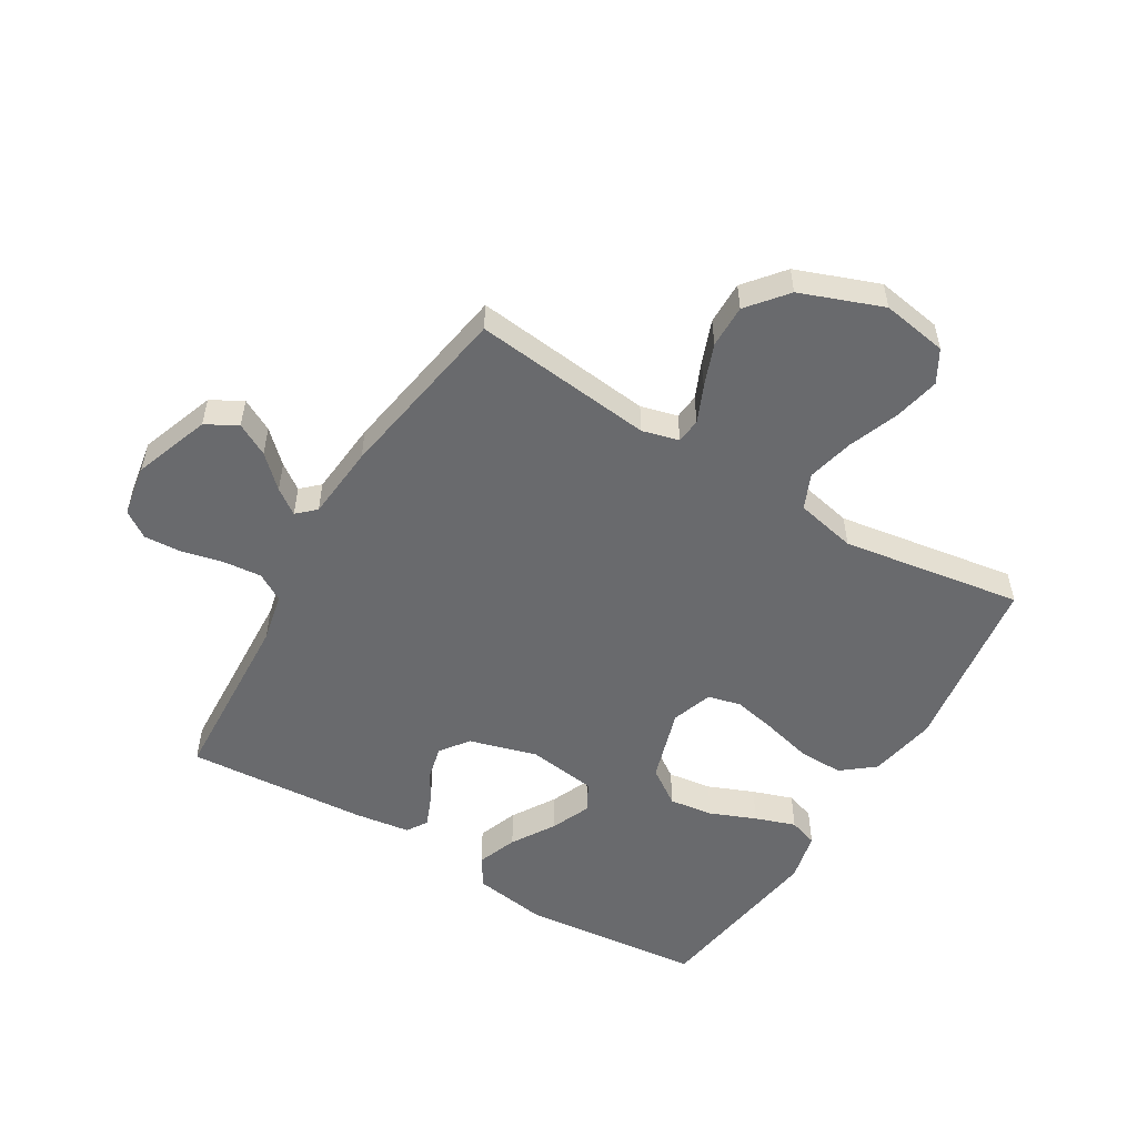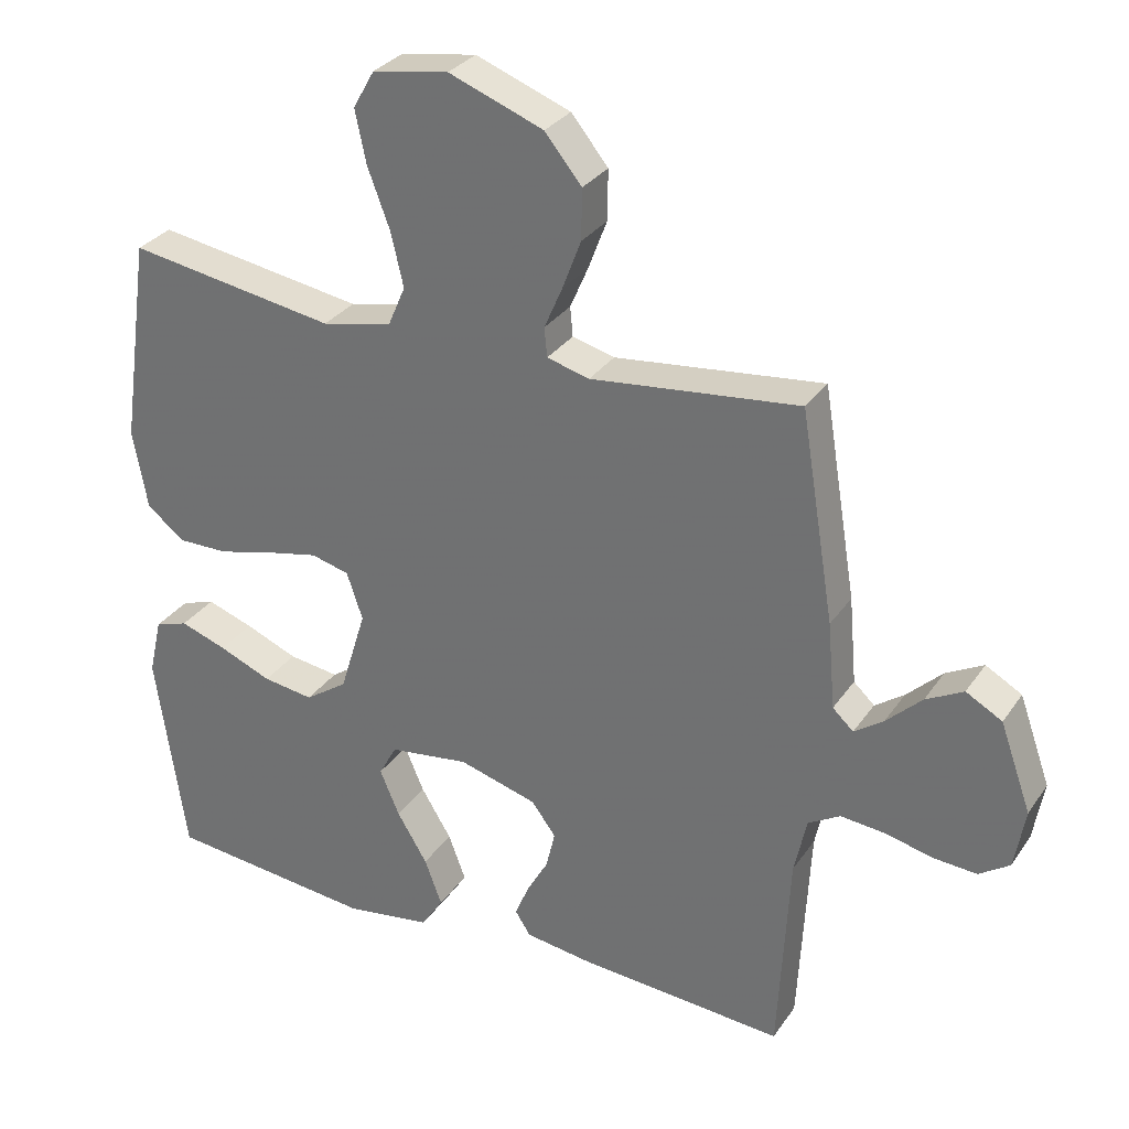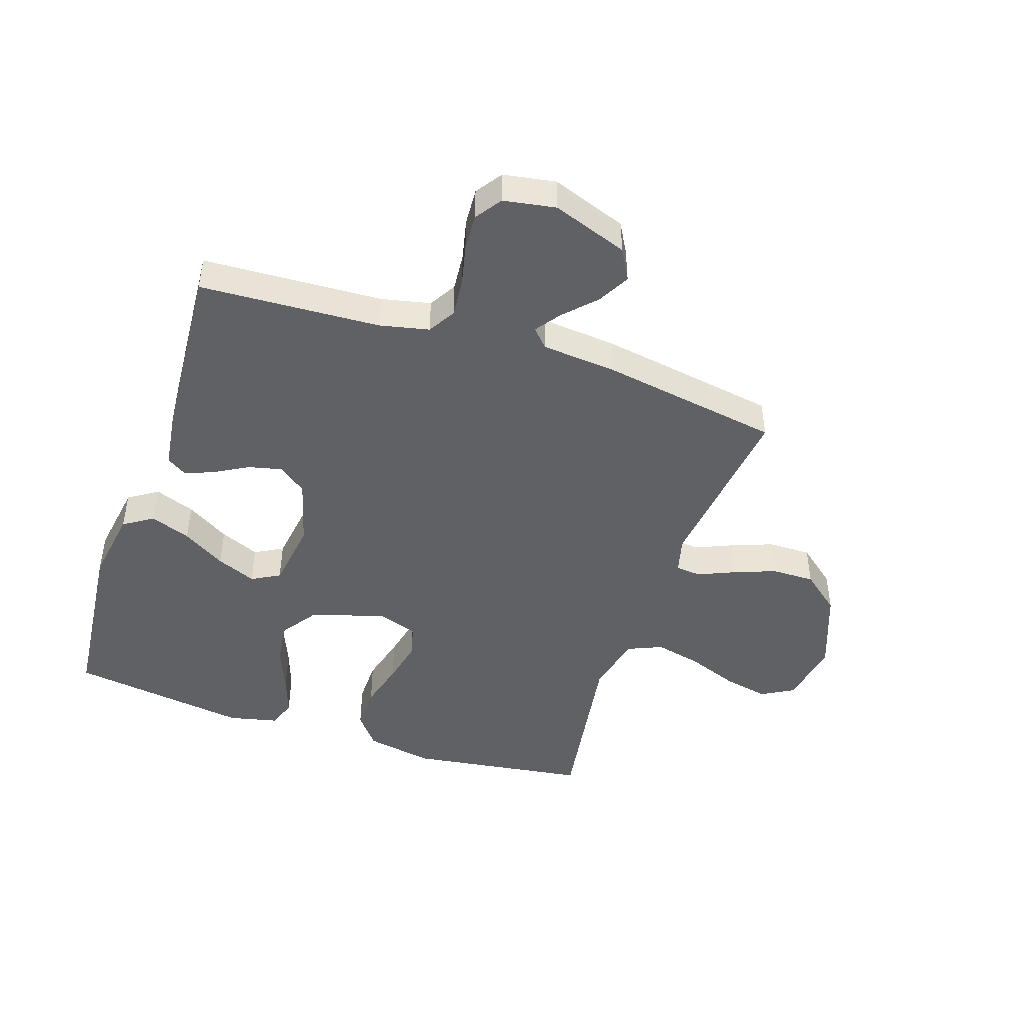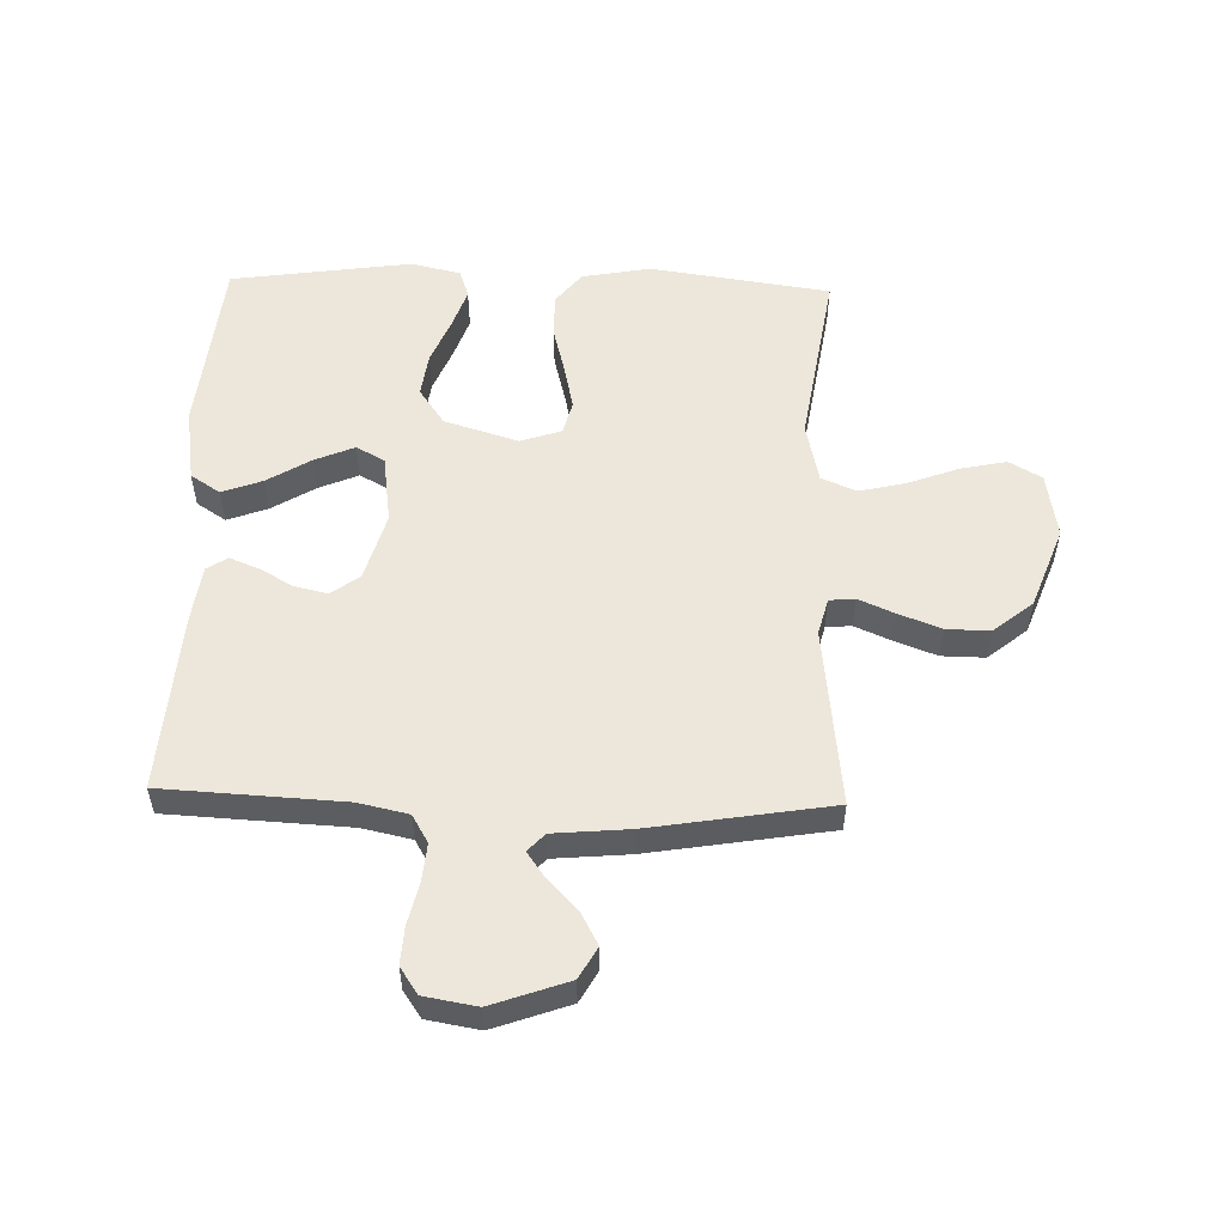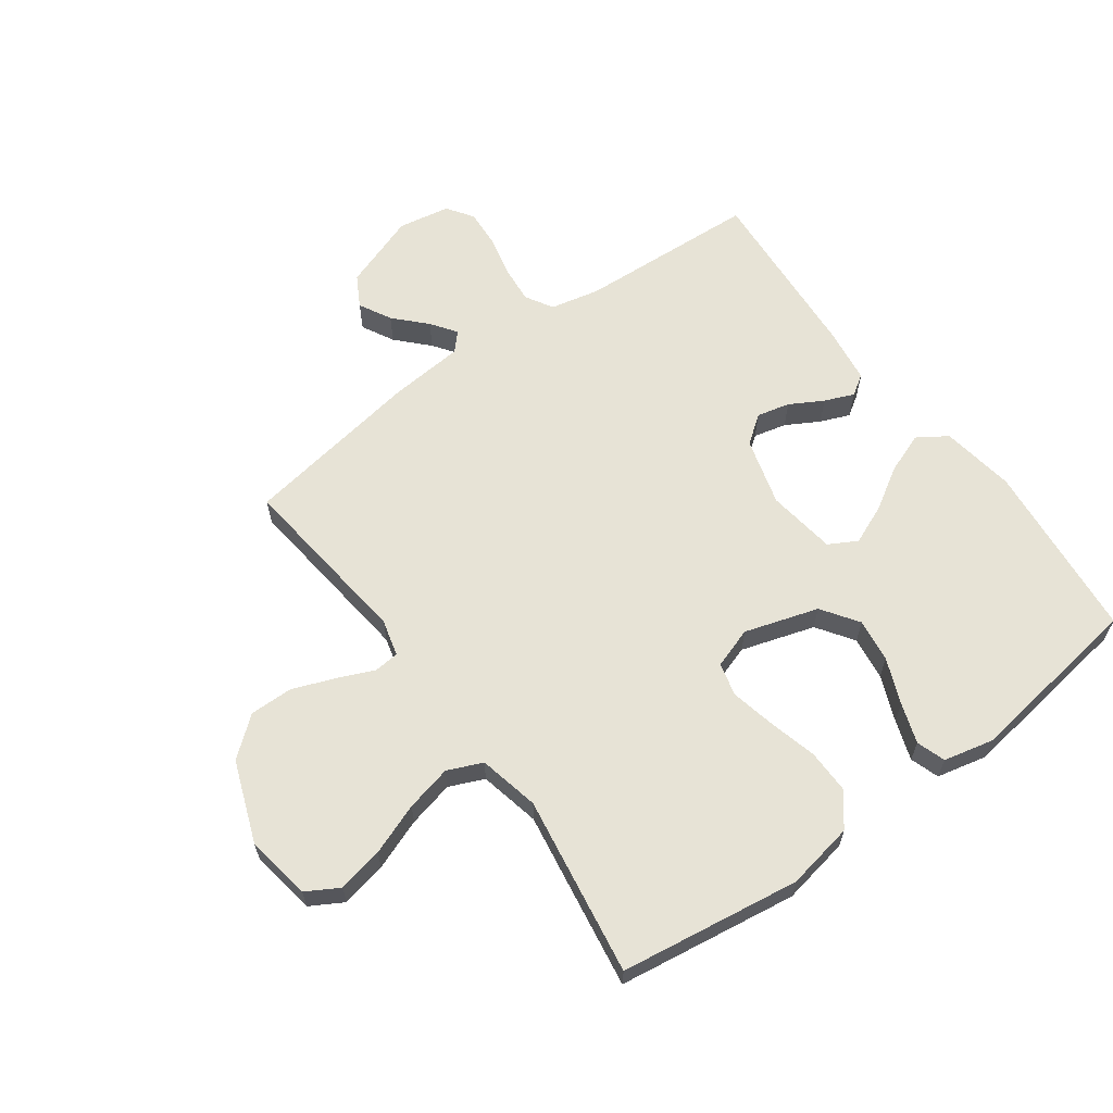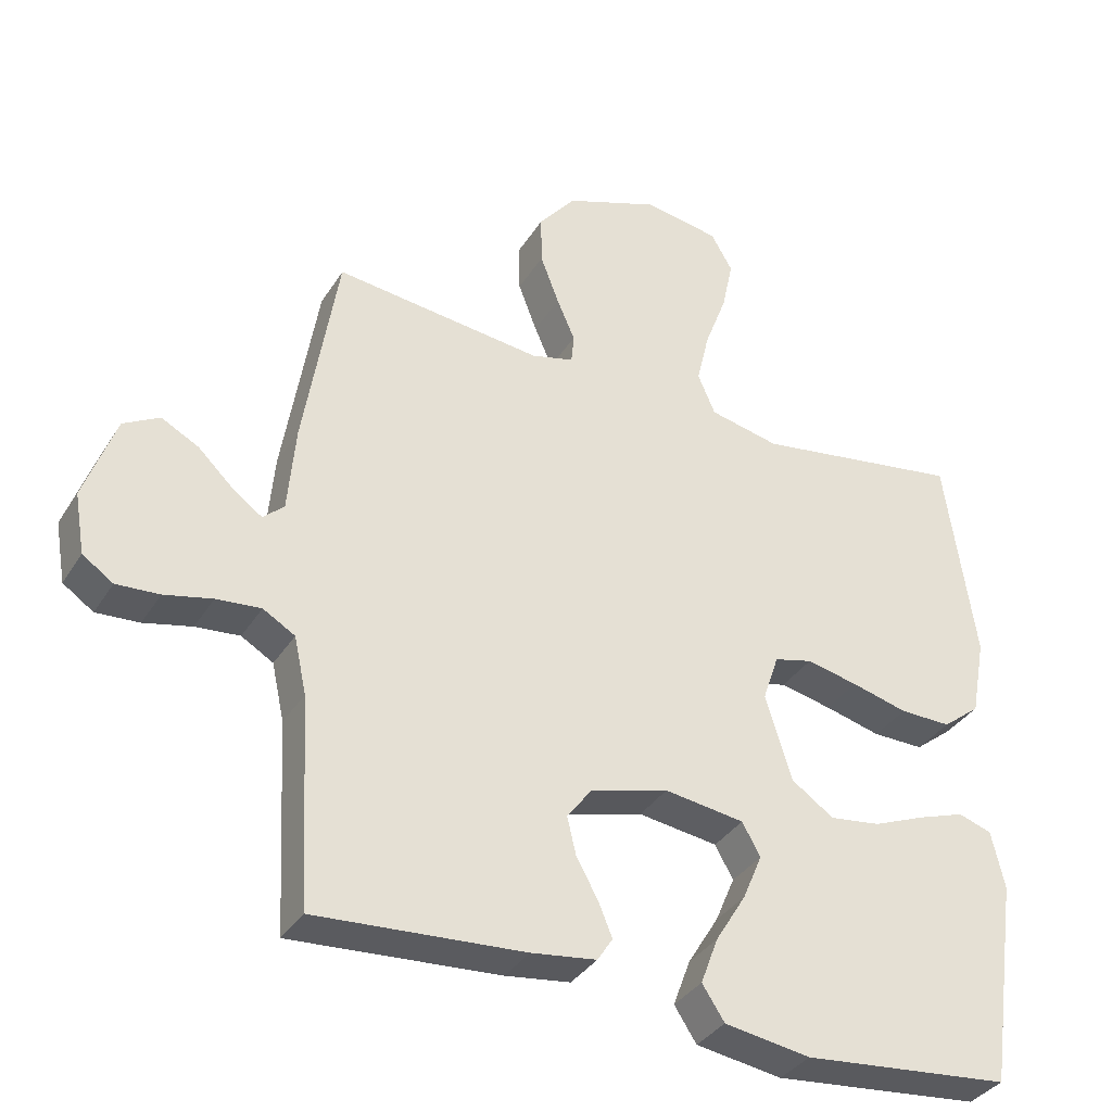
<metadata>
{"format":"obj","ext":"obj","renderer":"f3d","projection":"perspective","resolution":1024,"background":"white","views":[{"elev":-53.1,"azim":-31.0,"up":"+Y"},{"elev":30.6,"azim":-151.7,"up":"+Z"},{"elev":-45.7,"azim":-108.6,"up":"+Y"},{"elev":53.9,"azim":-88.4,"up":"+Y"},{"elev":62.7,"azim":54.0,"up":"+Y"},{"elev":-35.4,"azim":-28.0,"up":"+Z"}]}
</metadata>
<code>
v -0.5 0.07 0.5
v -0.2 0.07 0.466
v -0.139 0.07 0.482
v -0.135 0.07 0.524
v -0.161 0.07 0.584
v -0.188 0.07 0.655
v -0.189 0.07 0.727
v -0.136 0.07 0.792
v 0 0.07 0.843
v 0.109 0.07 0.825
v 0.14 0.07 0.771
v 0.124 0.07 0.695
v 0.092 0.07 0.61
v 0.074 0.07 0.533
v 0.099 0.07 0.475
v 0.2 0.07 0.453
v 0.5 0.07 0.5
v 0.543 0.07 0.2
v 0.522 0.07 0.087
v 0.468 0.07 0.044
v 0.394 0.07 0.045
v 0.313 0.07 0.066
v 0.239 0.07 0.082
v 0.184 0.07 0.068
v 0.161 0.07 0
v 0.199 0.07 -0.123
v 0.26 0.07 -0.165
v 0.333 0.07 -0.155
v 0.409 0.07 -0.124
v 0.476 0.07 -0.101
v 0.524 0.07 -0.117
v 0.543 0.07 -0.2
v 0.5 0.07 -0.5
v 0.2 0.07 -0.53
v 0.076 0.07 -0.511
v 0.044 0.07 -0.462
v 0.069 0.07 -0.395
v 0.113 0.07 -0.323
v 0.141 0.07 -0.257
v 0.115 0.07 -0.21
v 0 0.07 -0.194
v -0.113 0.07 -0.226
v -0.148 0.07 -0.273
v -0.135 0.07 -0.328
v -0.104 0.07 -0.383
v -0.084 0.07 -0.432
v -0.106 0.07 -0.466
v -0.2 0.07 -0.479
v -0.5 0.07 -0.5
v -0.516 0.07 -0.2
v -0.534 0.07 -0.118
v -0.58 0.07 -0.091
v -0.644 0.07 -0.097
v -0.713 0.07 -0.113
v -0.775 0.07 -0.117
v -0.819 0.07 -0.087
v -0.834 0.07 0
v -0.789 0.07 0.126
v -0.737 0.07 0.155
v -0.683 0.07 0.126
v -0.632 0.07 0.077
v -0.59 0.07 0.047
v -0.56 0.07 0.075
v -0.549 0.07 0.2
v -0.5 0 0.5
v -0.2 0 0.466
v -0.139 0 0.482
v -0.135 0 0.524
v -0.161 0 0.584
v -0.188 0 0.655
v -0.189 0 0.727
v -0.136 0 0.792
v 0 0 0.843
v 0.109 0 0.825
v 0.14 0 0.771
v 0.124 0 0.695
v 0.092 0 0.61
v 0.074 0 0.533
v 0.099 0 0.475
v 0.2 0 0.453
v 0.5 0 0.5
v 0.543 0 0.2
v 0.522 0 0.087
v 0.468 0 0.044
v 0.394 0 0.045
v 0.313 0 0.066
v 0.239 0 0.082
v 0.184 0 0.068
v 0.161 0 0
v 0.199 0 -0.123
v 0.26 0 -0.165
v 0.333 0 -0.155
v 0.409 0 -0.124
v 0.476 0 -0.101
v 0.524 0 -0.117
v 0.543 0 -0.2
v 0.5 0 -0.5
v 0.2 0 -0.53
v 0.076 0 -0.511
v 0.044 0 -0.462
v 0.069 0 -0.395
v 0.113 0 -0.323
v 0.141 0 -0.257
v 0.115 0 -0.21
v 0 0 -0.194
v -0.113 0 -0.226
v -0.148 0 -0.273
v -0.135 0 -0.328
v -0.104 0 -0.383
v -0.084 0 -0.432
v -0.106 0 -0.466
v -0.2 0 -0.479
v -0.5 0 -0.5
v -0.516 0 -0.2
v -0.534 0 -0.118
v -0.58 0 -0.091
v -0.644 0 -0.097
v -0.713 0 -0.113
v -0.775 0 -0.117
v -0.819 0 -0.087
v -0.834 0 0
v -0.789 0 0.126
v -0.737 0 0.155
v -0.683 0 0.126
v -0.632 0 0.077
v -0.59 0 0.047
v -0.56 0 0.075
v -0.549 0 0.2
f 63 64 1 2
f 58 59 60 61
f 58 61 62
f 57 58 62
f 56 57 62
f 53 54 55 56
f 52 53 56 62
f 51 52 62 63
f 47 48 49 50
f 44 45 46 47
f 43 44 47 50
f 42 43 50 51
f 35 36 37 38
f 35 38 39
f 34 35 39
f 33 34 39
f 32 33 39 40
f 28 29 30 31
f 28 31 32 40
f 19 20 21 22
f 19 22 23
f 16 17 18 19
f 15 16 19 23
f 14 15 23 24
f 10 11 12 13
f 10 13 14
f 9 10 14
f 4 5 6 7
f 4 7 8 9
f 51 63 2 3
f 41 42 51 3
f 27 28 40
f 26 27 40 41
f 25 26 41 3
f 9 14 24 25
f 3 4 9 25
f 66 65 128 127
f 125 124 123 122
f 126 125 122
f 126 122 121
f 126 121 120
f 120 119 118 117
f 126 120 117 116
f 127 126 116 115
f 114 113 112 111
f 111 110 109 108
f 114 111 108 107
f 115 114 107 106
f 102 101 100 99
f 103 102 99
f 103 99 98
f 103 98 97
f 104 103 97 96
f 95 94 93 92
f 104 96 95 92
f 86 85 84 83
f 87 86 83
f 83 82 81 80
f 87 83 80 79
f 88 87 79 78
f 77 76 75 74
f 78 77 74
f 78 74 73
f 71 70 69 68
f 73 72 71 68
f 67 66 127 115
f 67 115 106 105
f 104 92 91
f 105 104 91 90
f 67 105 90 89
f 89 88 78 73
f 89 73 68 67
f 1 65 66 2
f 2 66 67 3
f 3 67 68 4
f 4 68 69 5
f 5 69 70 6
f 6 70 71 7
f 7 71 72 8
f 8 72 73 9
f 9 73 74 10
f 10 74 75 11
f 11 75 76 12
f 12 76 77 13
f 13 77 78 14
f 14 78 79 15
f 15 79 80 16
f 16 80 81 17
f 17 81 82 18
f 18 82 83 19
f 19 83 84 20
f 20 84 85 21
f 21 85 86 22
f 22 86 87 23
f 23 87 88 24
f 24 88 89 25
f 25 89 90 26
f 26 90 91 27
f 27 91 92 28
f 28 92 93 29
f 29 93 94 30
f 30 94 95 31
f 31 95 96 32
f 32 96 97 33
f 33 97 98 34
f 34 98 99 35
f 35 99 100 36
f 36 100 101 37
f 37 101 102 38
f 38 102 103 39
f 39 103 104 40
f 40 104 105 41
f 41 105 106 42
f 42 106 107 43
f 43 107 108 44
f 44 108 109 45
f 45 109 110 46
f 46 110 111 47
f 47 111 112 48
f 48 112 113 49
f 49 113 114 50
f 50 114 115 51
f 51 115 116 52
f 52 116 117 53
f 53 117 118 54
f 54 118 119 55
f 55 119 120 56
f 56 120 121 57
f 57 121 122 58
f 58 122 123 59
f 59 123 124 60
f 60 124 125 61
f 61 125 126 62
f 62 126 127 63
f 63 127 128 64
f 64 128 65 1

</code>
